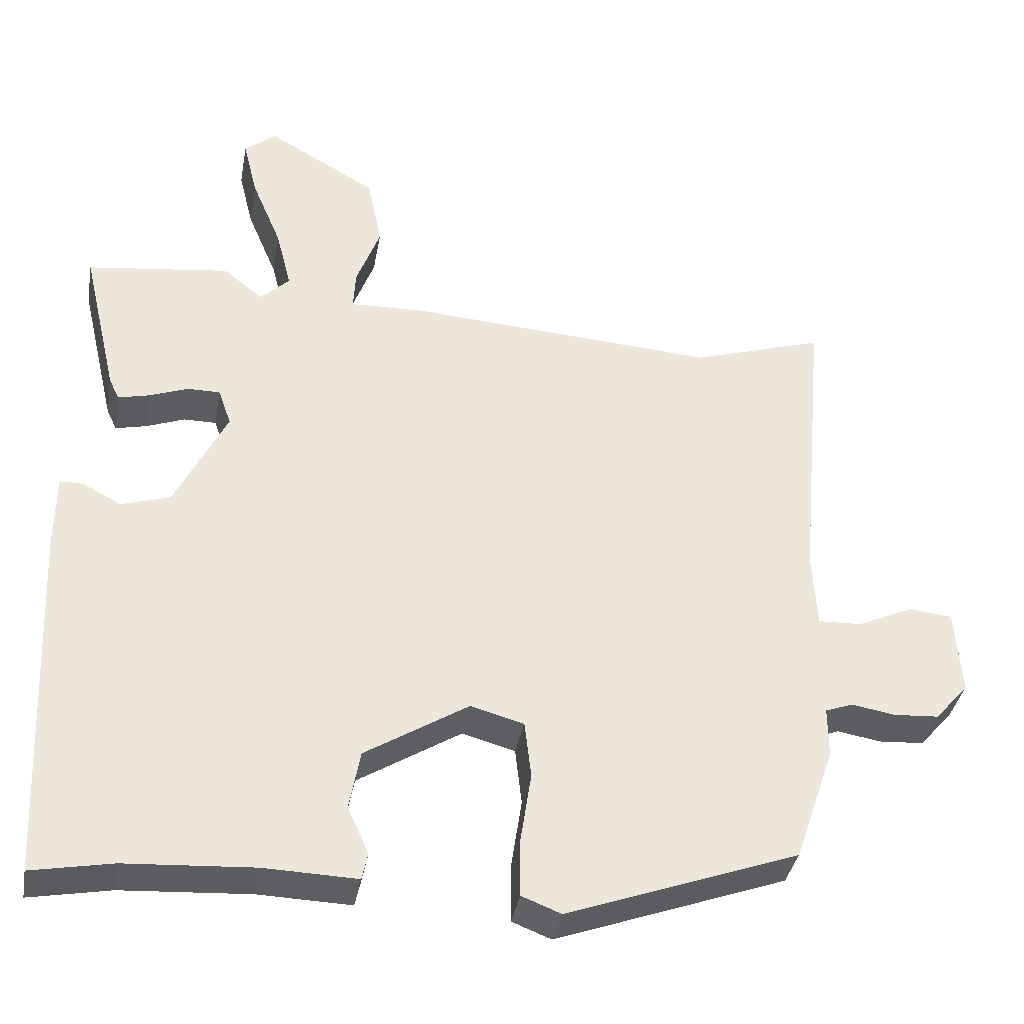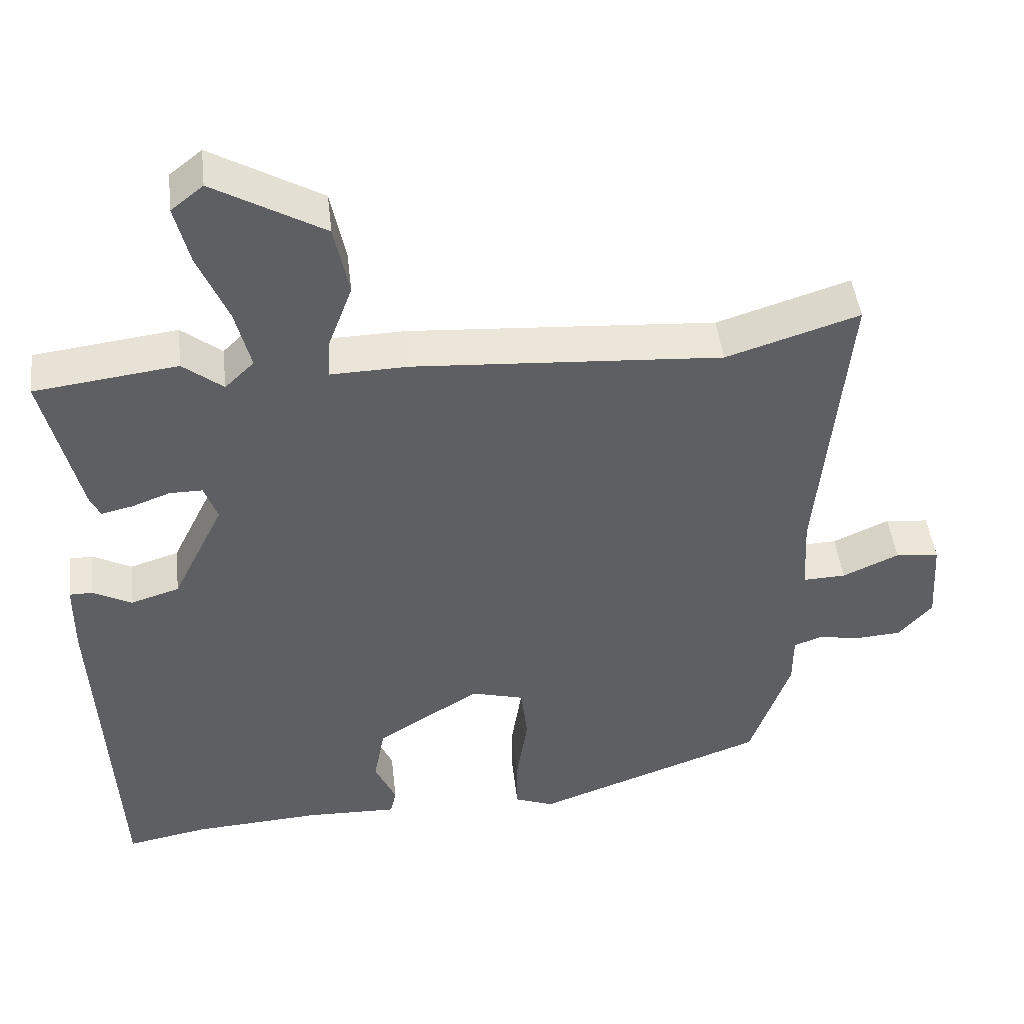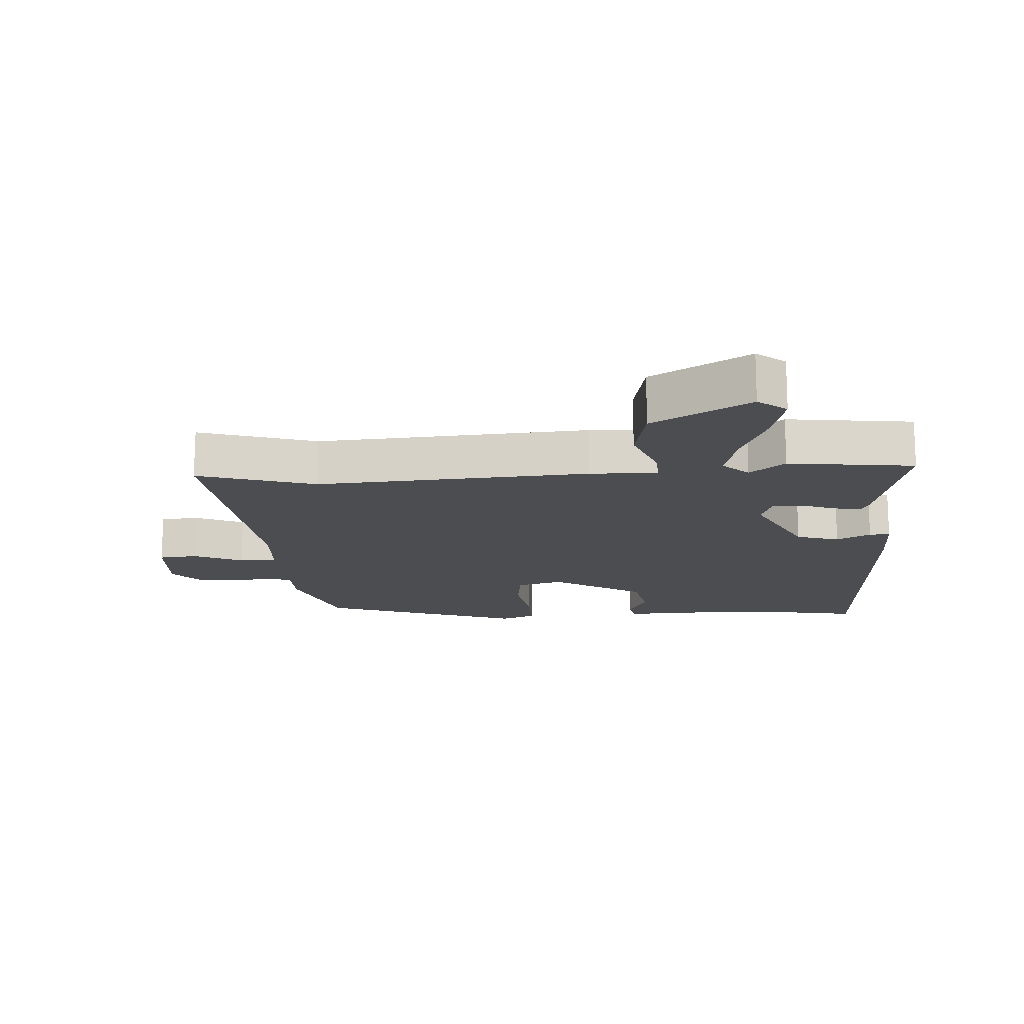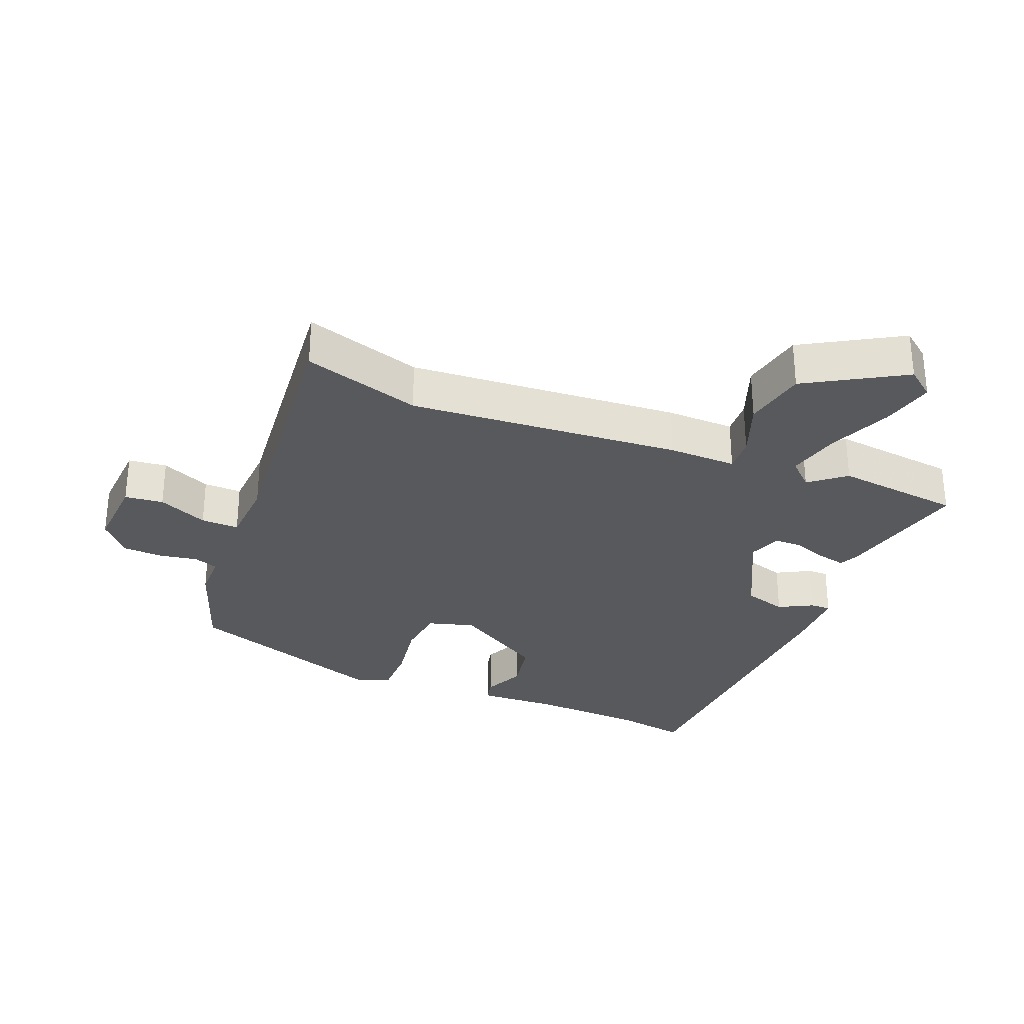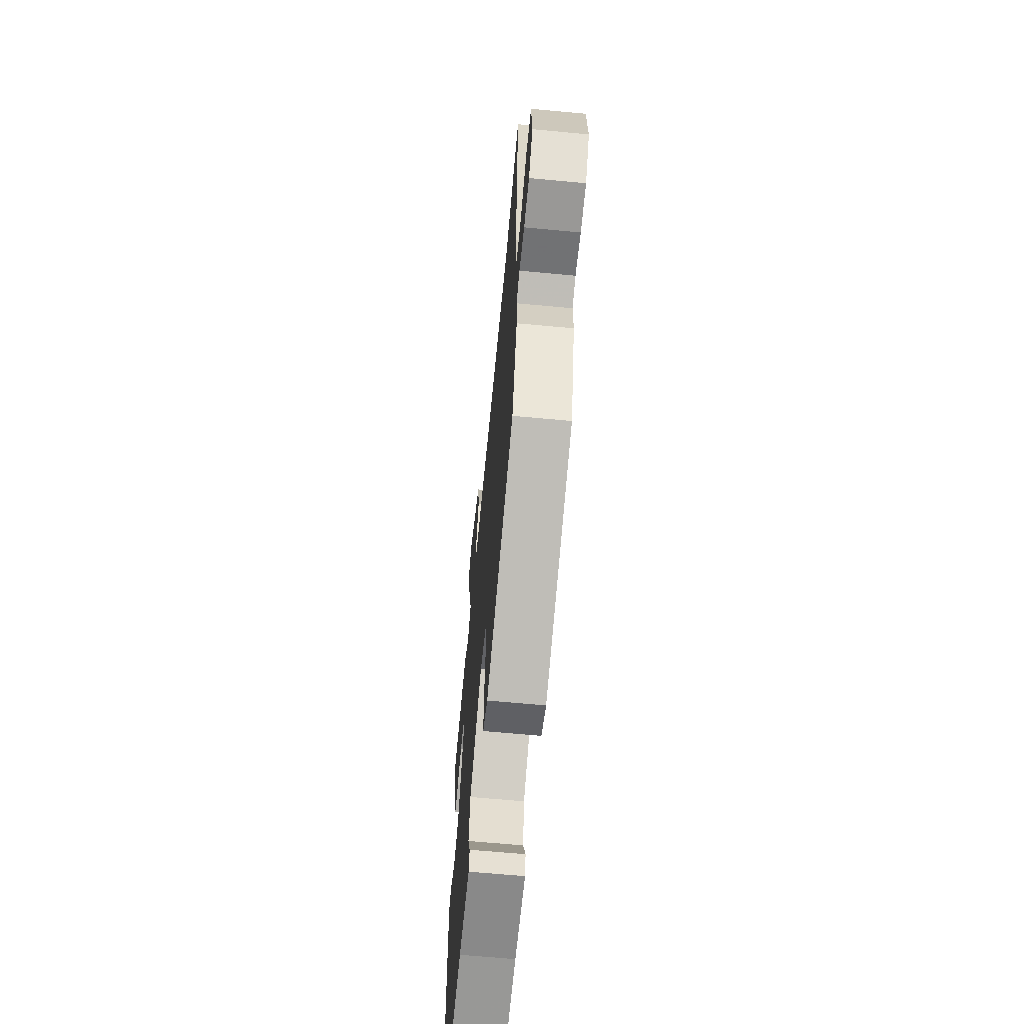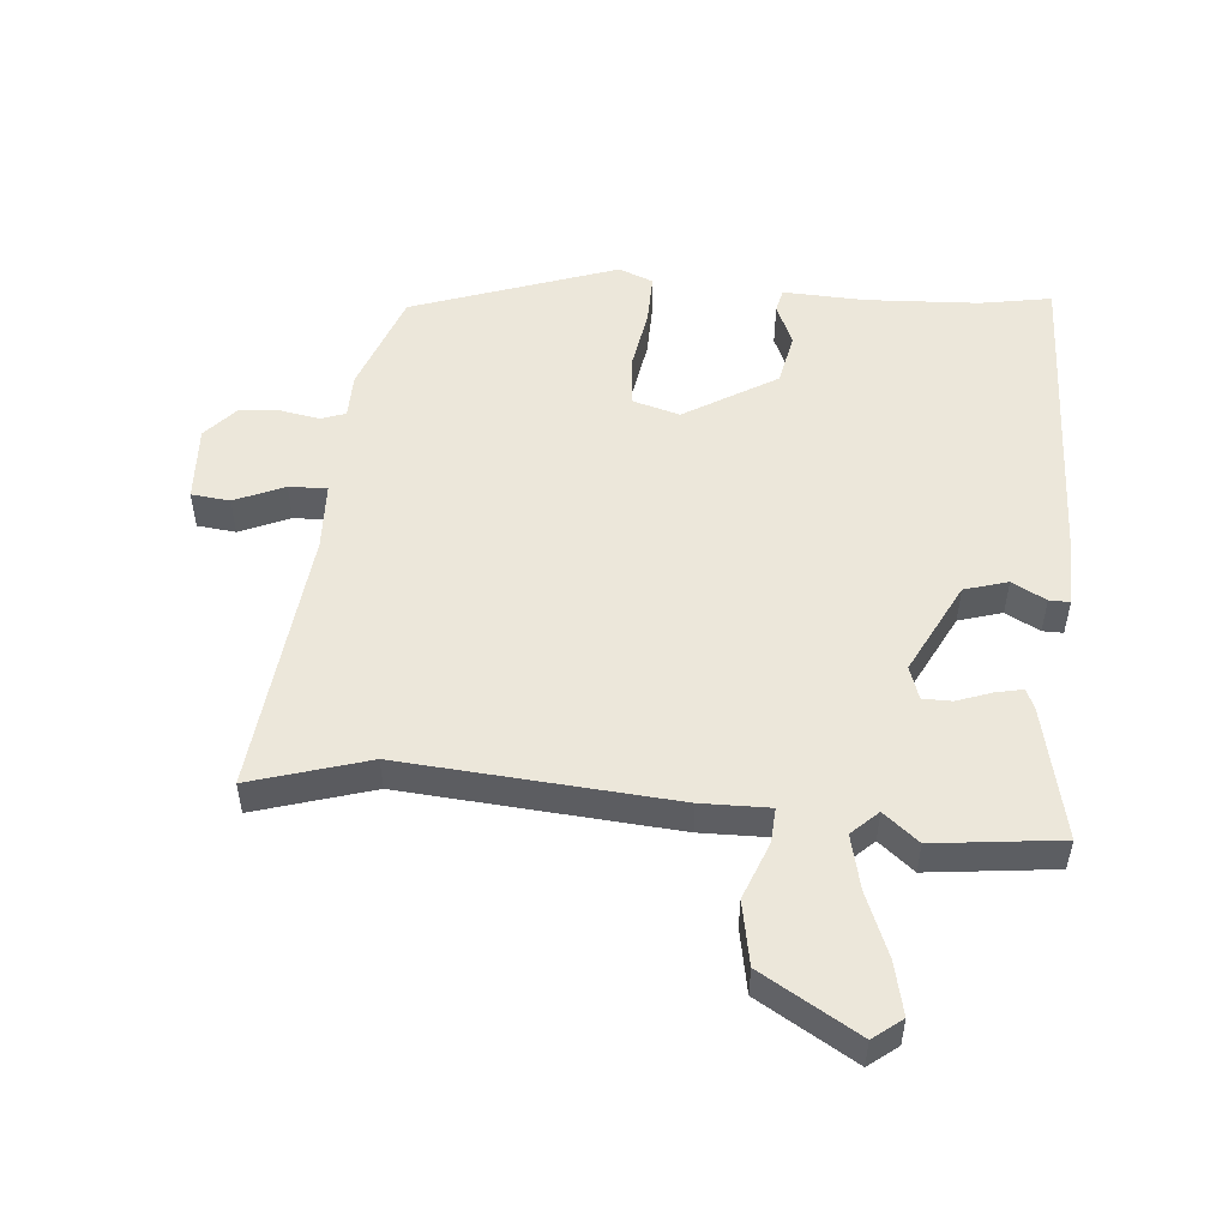
<metadata>
{"format":"obj","ext":"obj","renderer":"f3d","projection":"perspective","resolution":1024,"background":"white","views":[{"elev":-37.2,"azim":169.9,"up":"+Z"},{"elev":46.5,"azim":173.5,"up":"+Z"},{"elev":-15.7,"azim":3.9,"up":"+Y"},{"elev":-29.8,"azim":-21.6,"up":"+Y"},{"elev":-64.9,"azim":-95.4,"up":"+Z"},{"elev":51.6,"azim":5.8,"up":"+Y"}]}
</metadata>
<code>
v 0.526 0.07 -0.505
v 0.415 0.07 -0.484
v 0.239 0.07 -0.473
v 0.112 0.07 -0.477
v 0.104 0.07 -0.44
v 0.133 0.07 -0.375
v 0.118 0.07 -0.293
v -0.024 0.07 -0.204
v -0.097 0.07 -0.224
v -0.106 0.07 -0.303
v -0.091 0.07 -0.402
v -0.091 0.07 -0.481
v -0.145 0.07 -0.502
v -0.462 0.07 -0.386
v -0.517 0.07 -0.226
v -0.517 0.07 -0.156
v -0.555 0.07 -0.142
v -0.615 0.07 -0.152
v -0.677 0.07 -0.148
v -0.723 0.07 -0.095
v -0.715 0.07 0.024
v -0.655 0.07 0.03
v -0.578 0.07 -0.005
v -0.519 0.07 -0.007
v -0.513 0.07 0.098
v -0.551 0.07 0.516
v -0.369 0.07 0.458
v 0.054 0.07 0.486
v 0.16 0.07 0.483
v 0.157 0.07 0.538
v 0.124 0.07 0.627
v 0.144 0.07 0.726
v 0.295 0.07 0.813
v 0.339 0.07 0.778
v 0.319 0.07 0.696
v 0.278 0.07 0.598
v 0.257 0.07 0.514
v 0.297 0.07 0.475
v 0.352 0.07 0.519
v 0.548 0.07 0.494
v 0.499 0.07 0.285
v 0.485 0.07 0.255
v 0.442 0.07 0.265
v 0.389 0.07 0.285
v 0.344 0.07 0.285
v 0.326 0.07 0.234
v 0.397 0.07 0.089
v 0.464 0.07 0.068
v 0.517 0.07 0.096
v 0.549 0.07 0.096
v 0.55 0.07 -0.006
v 0.526 0 -0.505
v 0.415 0 -0.484
v 0.239 0 -0.473
v 0.112 0 -0.477
v 0.104 0 -0.44
v 0.133 0 -0.375
v 0.118 0 -0.293
v -0.024 0 -0.204
v -0.097 0 -0.224
v -0.106 0 -0.303
v -0.091 0 -0.402
v -0.091 0 -0.481
v -0.145 0 -0.502
v -0.462 0 -0.386
v -0.517 0 -0.226
v -0.517 0 -0.156
v -0.555 0 -0.142
v -0.615 0 -0.152
v -0.677 0 -0.148
v -0.723 0 -0.095
v -0.715 0 0.024
v -0.655 0 0.03
v -0.578 0 -0.005
v -0.519 0 -0.007
v -0.513 0 0.098
v -0.551 0 0.516
v -0.369 0 0.458
v 0.054 0 0.486
v 0.16 0 0.483
v 0.157 0 0.538
v 0.124 0 0.627
v 0.144 0 0.726
v 0.295 0 0.813
v 0.339 0 0.778
v 0.319 0 0.696
v 0.278 0 0.598
v 0.257 0 0.514
v 0.297 0 0.475
v 0.352 0 0.519
v 0.548 0 0.494
v 0.499 0 0.285
v 0.485 0 0.255
v 0.442 0 0.265
v 0.389 0 0.285
v 0.344 0 0.285
v 0.326 0 0.234
v 0.397 0 0.089
v 0.464 0 0.068
v 0.517 0 0.096
v 0.549 0 0.096
v 0.55 0 -0.006
f 48 49 50 51
f 47 48 51 1
f 46 47 1 2
f 41 42 43 44
f 39 40 41 44
f 38 39 44 45
f 37 38 45 46
f 33 34 35 36
f 33 36 37
f 30 31 32 33
f 29 30 33 37
f 27 28 29
f 25 26 27
f 24 25 27 29
f 20 21 22 23
f 20 23 24
f 17 18 19 20
f 17 20 24
f 16 17 24 29
f 10 11 12 13
f 9 10 13 14
f 3 4 5 6
f 3 6 7
f 2 3 7
f 46 2 7
f 37 46 7 8
f 29 37 8 9
f 15 16 29
f 9 14 15 29
f 102 101 100 99
f 52 102 99 98
f 53 52 98 97
f 95 94 93 92
f 95 92 91 90
f 96 95 90 89
f 97 96 89 88
f 87 86 85 84
f 88 87 84
f 84 83 82 81
f 88 84 81 80
f 80 79 78
f 78 77 76
f 80 78 76 75
f 74 73 72 71
f 75 74 71
f 71 70 69 68
f 75 71 68
f 80 75 68 67
f 64 63 62 61
f 65 64 61 60
f 57 56 55 54
f 58 57 54
f 58 54 53
f 58 53 97
f 59 58 97 88
f 60 59 88 80
f 80 67 66
f 80 66 65 60
f 1 52 53 2
f 2 53 54 3
f 3 54 55 4
f 4 55 56 5
f 5 56 57 6
f 6 57 58 7
f 7 58 59 8
f 8 59 60 9
f 9 60 61 10
f 10 61 62 11
f 11 62 63 12
f 12 63 64 13
f 13 64 65 14
f 14 65 66 15
f 15 66 67 16
f 16 67 68 17
f 17 68 69 18
f 18 69 70 19
f 19 70 71 20
f 20 71 72 21
f 21 72 73 22
f 22 73 74 23
f 23 74 75 24
f 24 75 76 25
f 25 76 77 26
f 26 77 78 27
f 27 78 79 28
f 28 79 80 29
f 29 80 81 30
f 30 81 82 31
f 31 82 83 32
f 32 83 84 33
f 33 84 85 34
f 34 85 86 35
f 35 86 87 36
f 36 87 88 37
f 37 88 89 38
f 38 89 90 39
f 39 90 91 40
f 40 91 92 41
f 41 92 93 42
f 42 93 94 43
f 43 94 95 44
f 44 95 96 45
f 45 96 97 46
f 46 97 98 47
f 47 98 99 48
f 48 99 100 49
f 49 100 101 50
f 50 101 102 51
f 51 102 52 1

</code>
